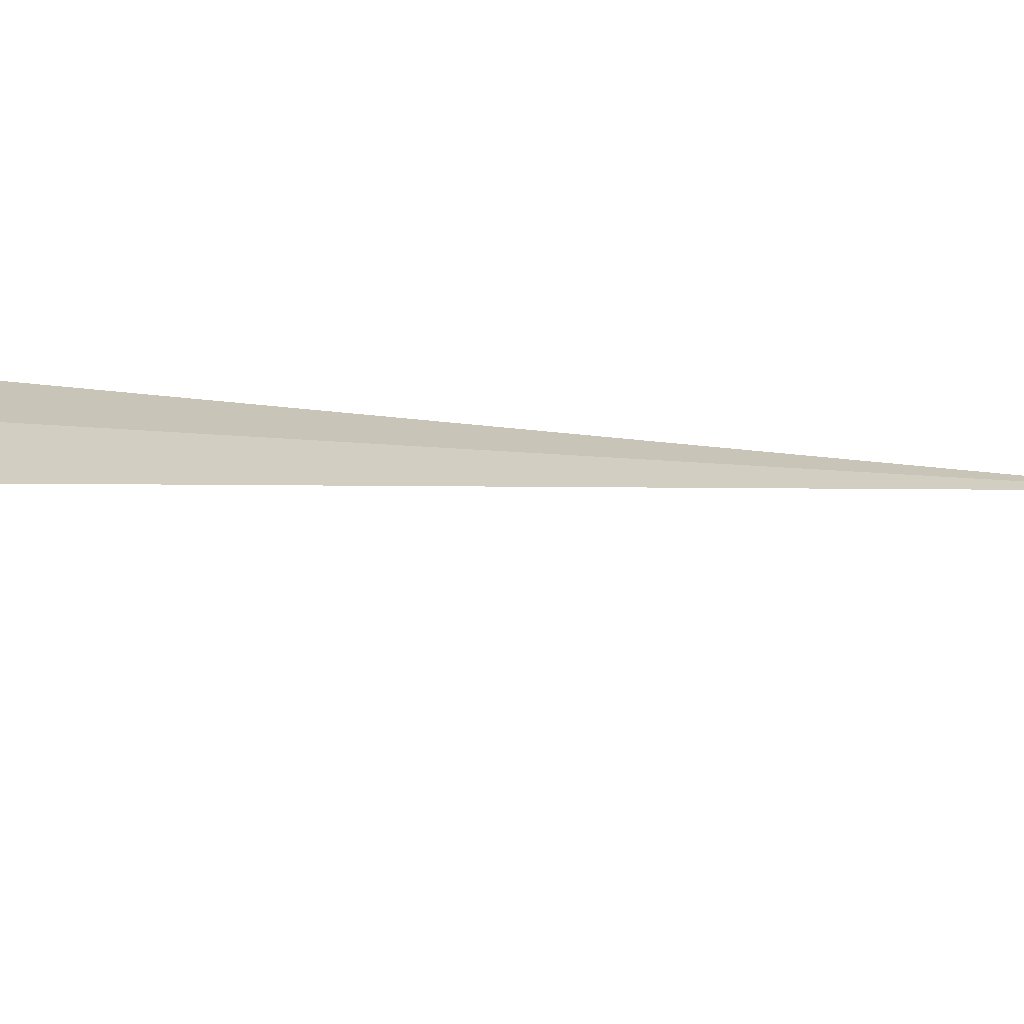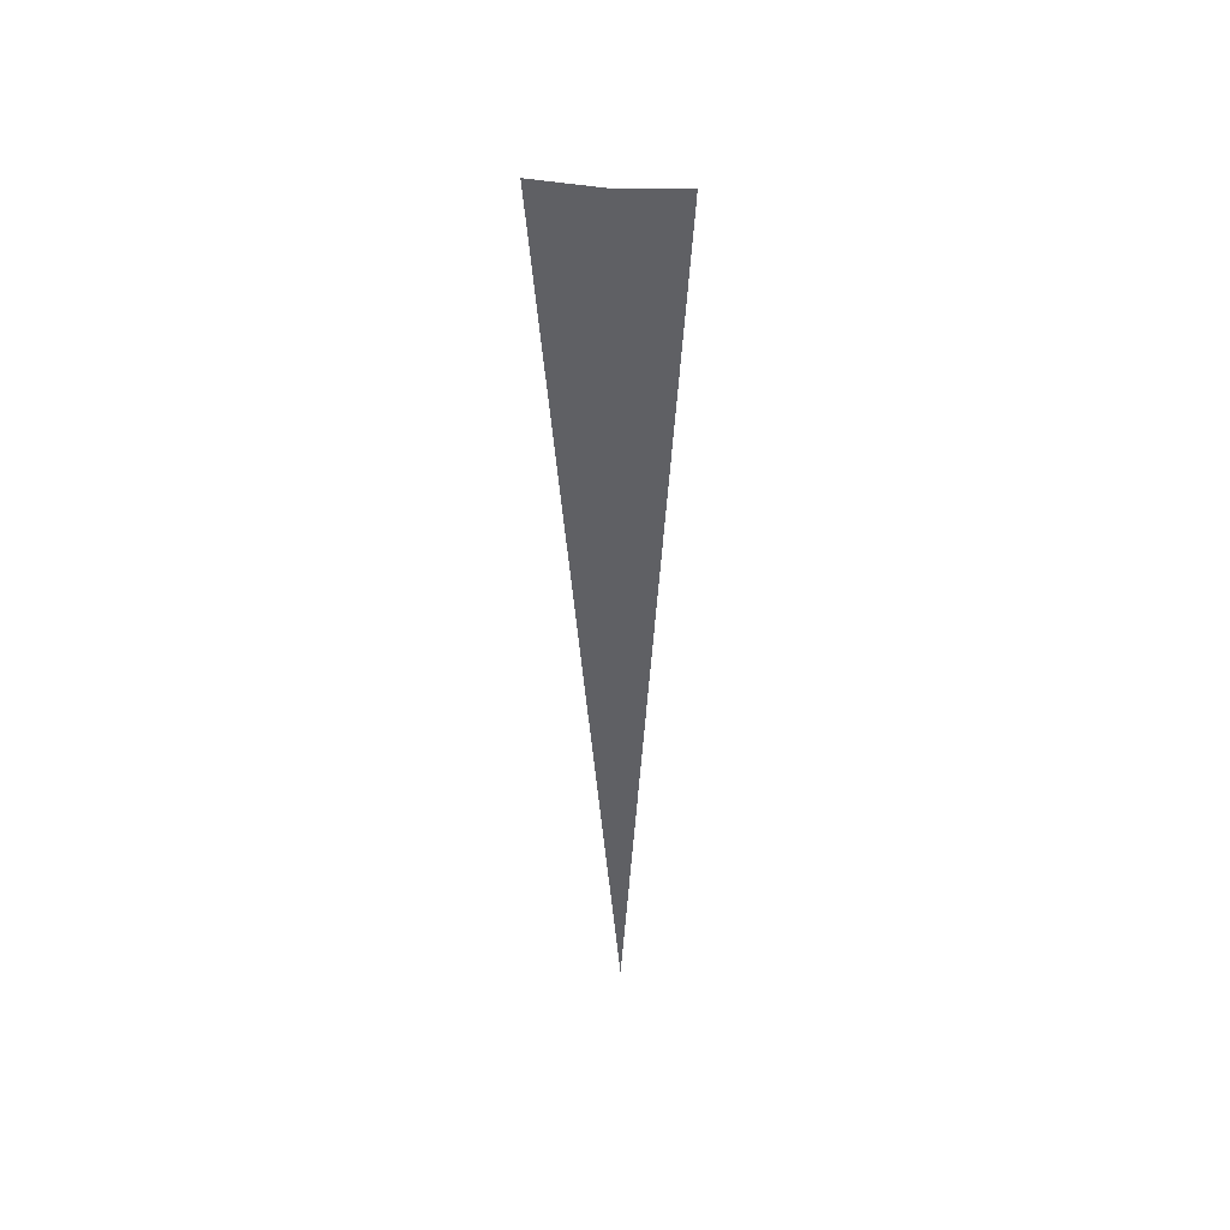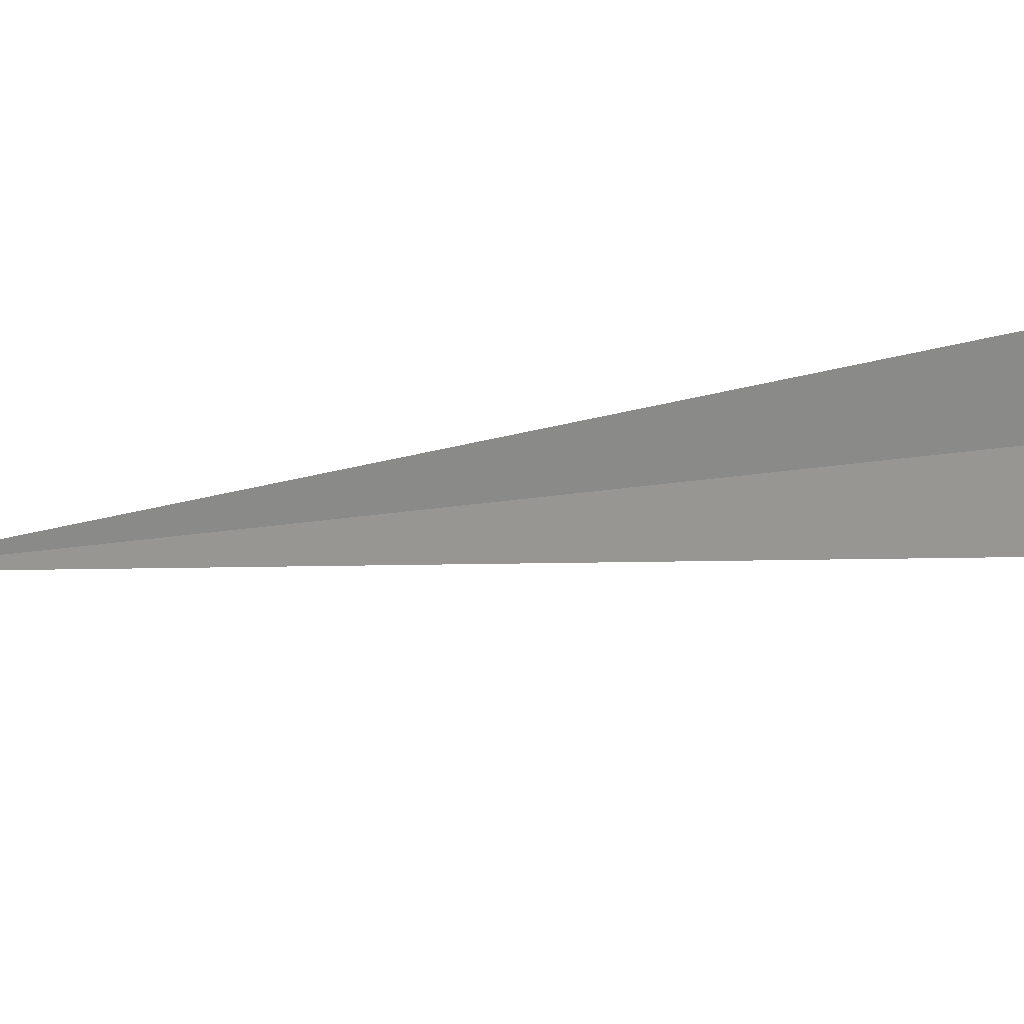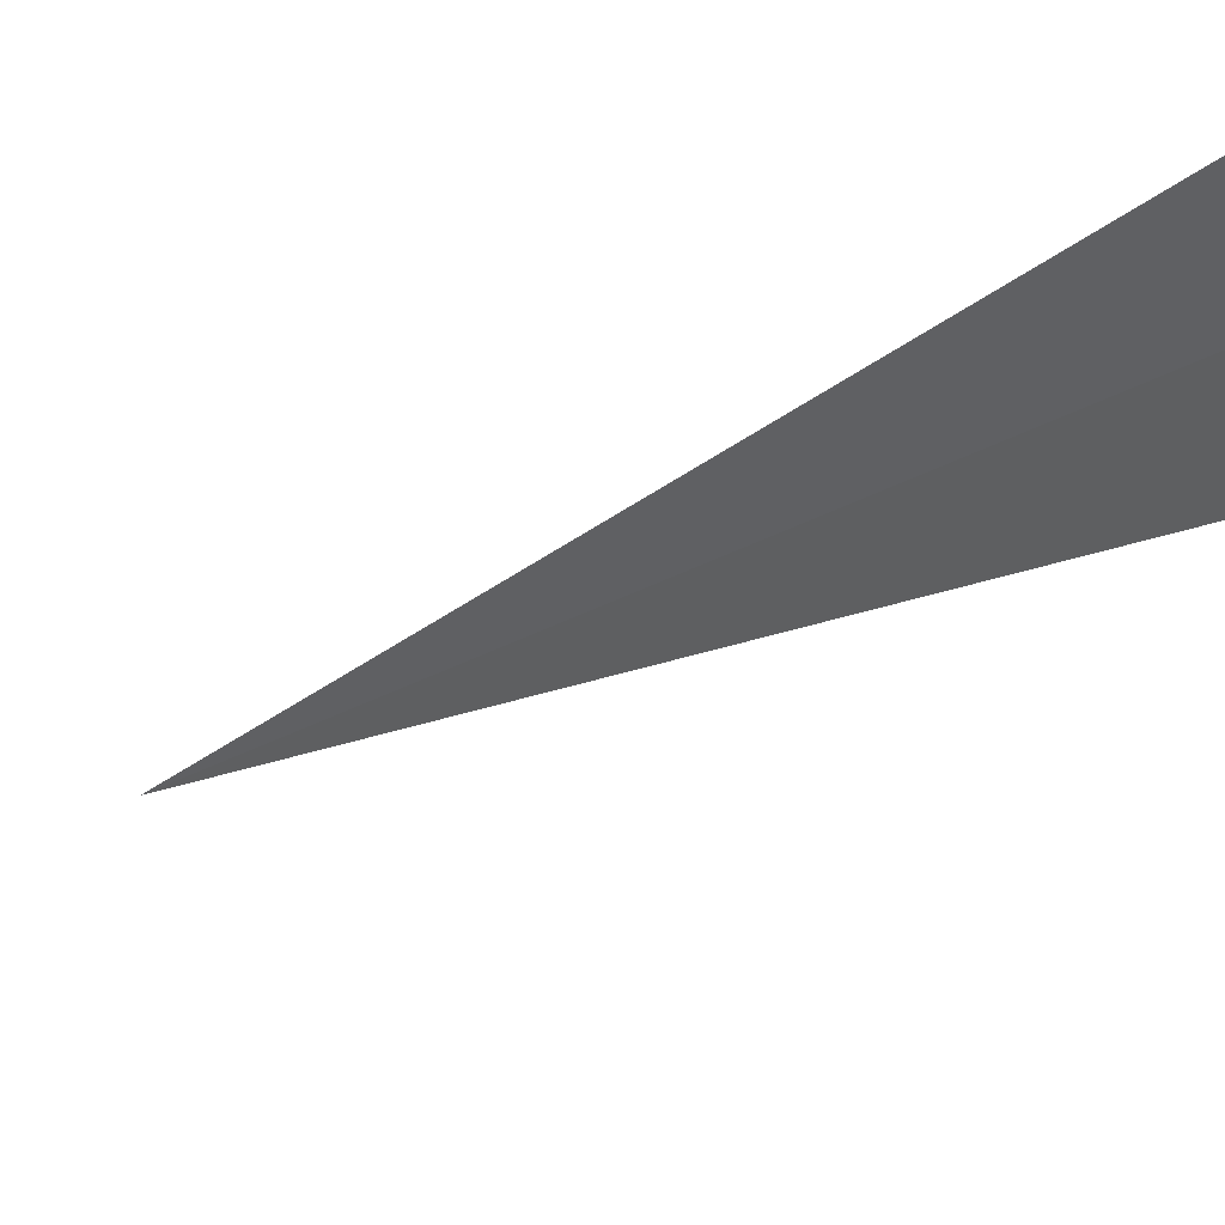
<metadata>
{"format":"obj","ext":"obj","renderer":"f3d","projection":"perspective","resolution":1024,"background":"white","views":[{"elev":-29.4,"azim":33.7,"up":"+Y"},{"elev":70.2,"azim":136.1,"up":"+Z"},{"elev":-37.2,"azim":-72.7,"up":"+Y"},{"elev":-34.4,"azim":-49.0,"up":"+Y"}]}
</metadata>
<code>
v 3.006 7.742 19.47
v 1.996 8.713 19.45
v 2.02 8.693 19.44
v 3.041 7.703 19.47
v 3.892 6.651 19.5
v 8.931 14.22 0
f 1 3 2
f 1 4 3
f 1 5 4
f 1 2 6
f 1 6 5

</code>
